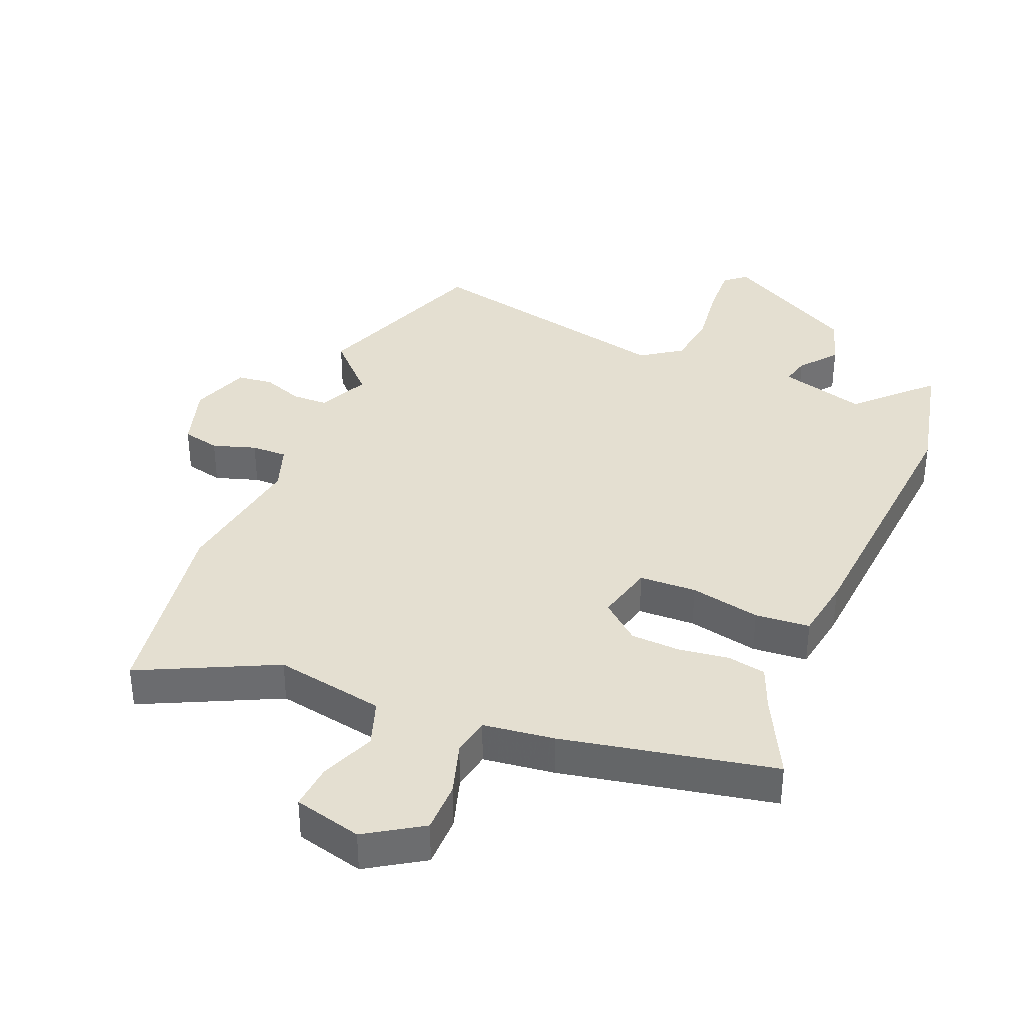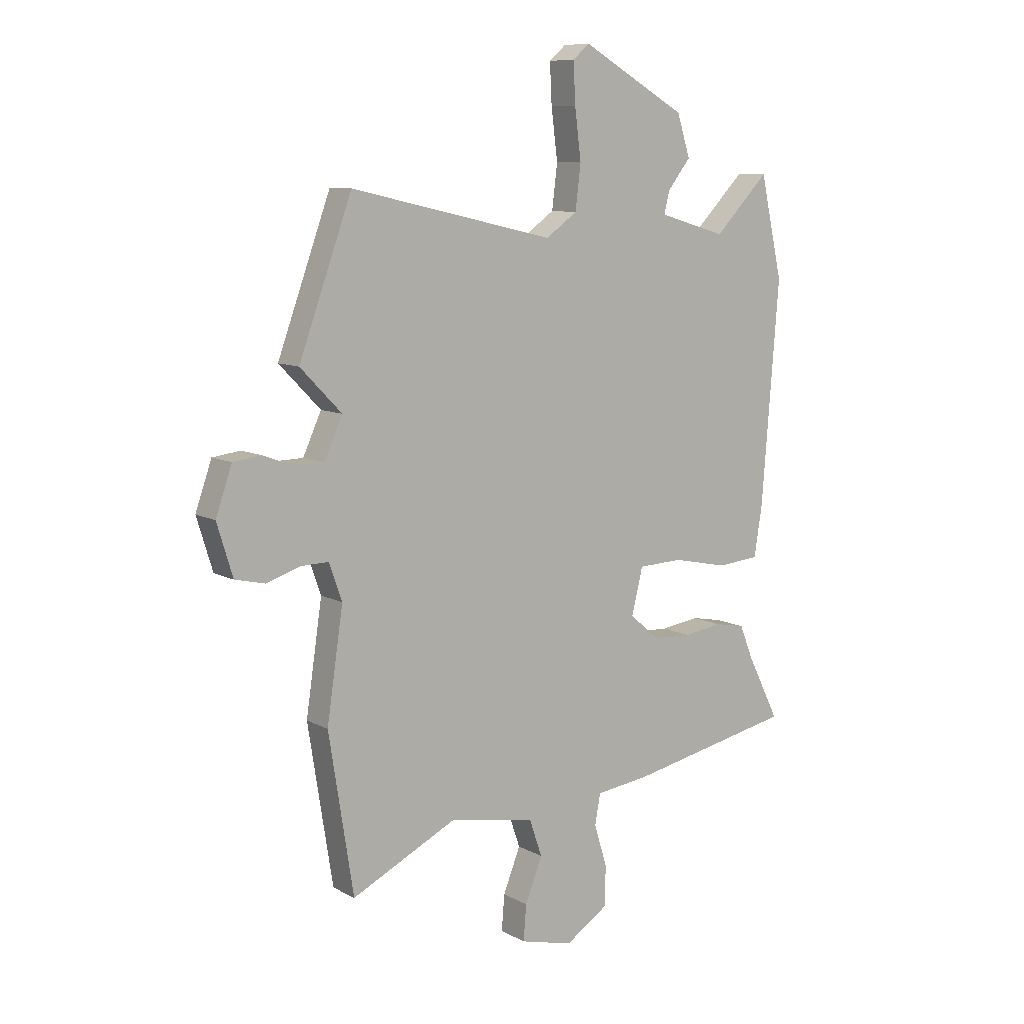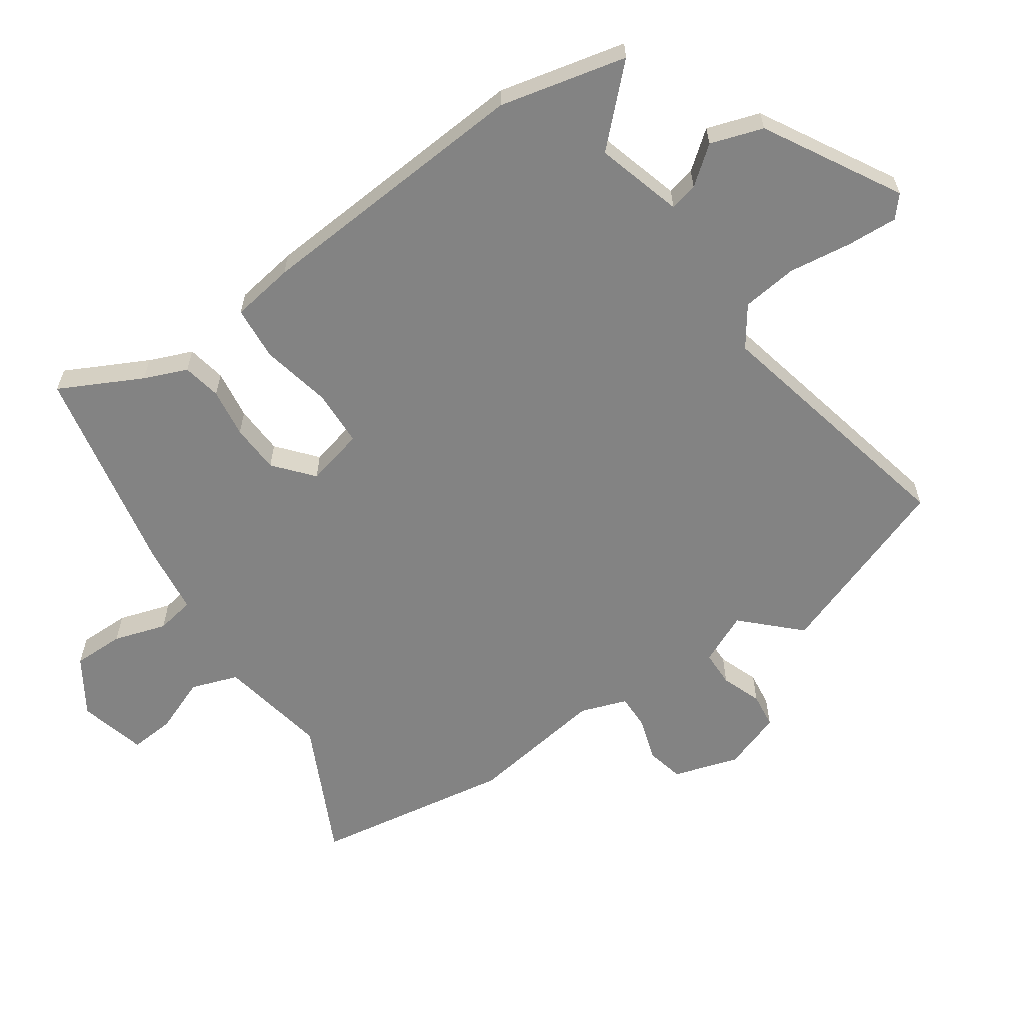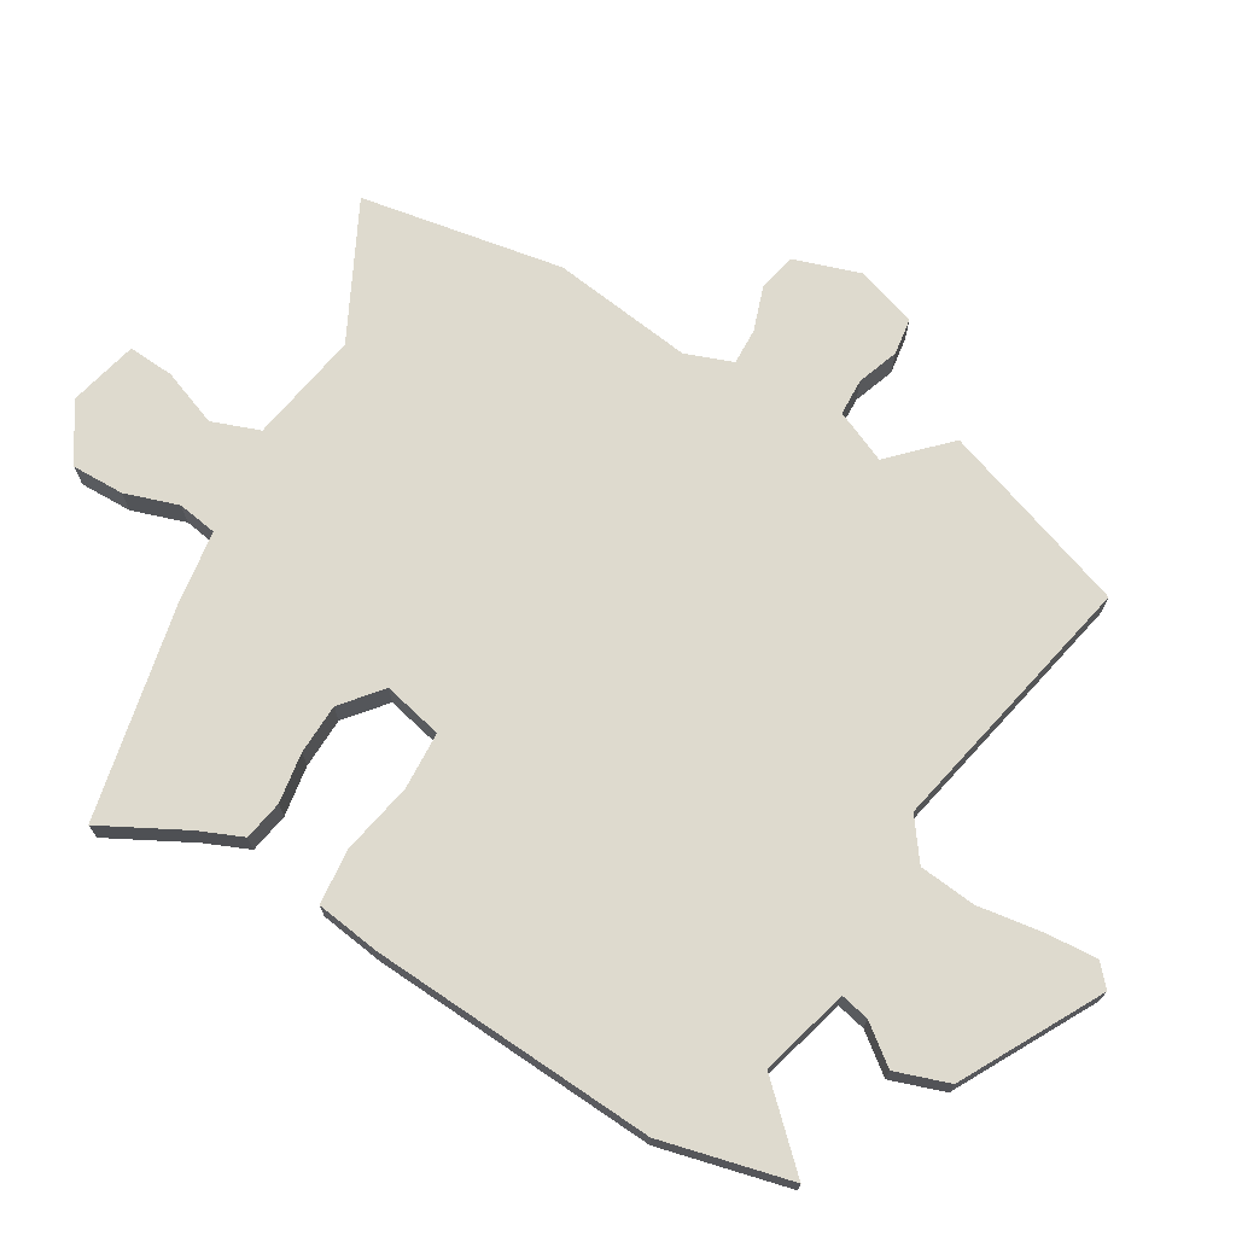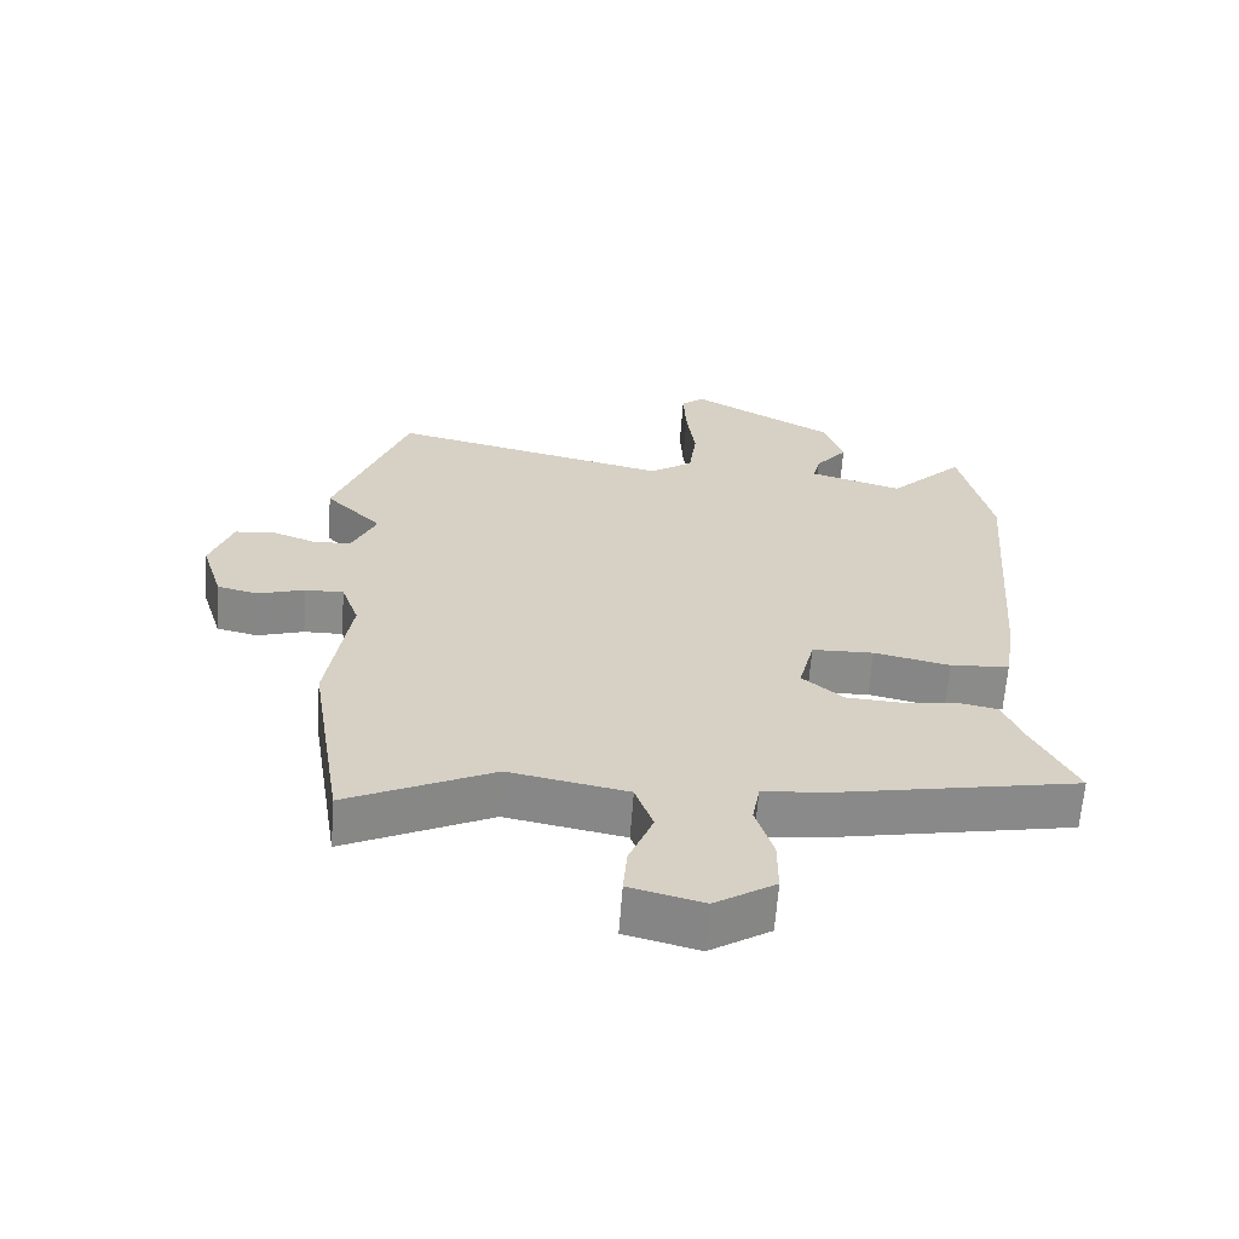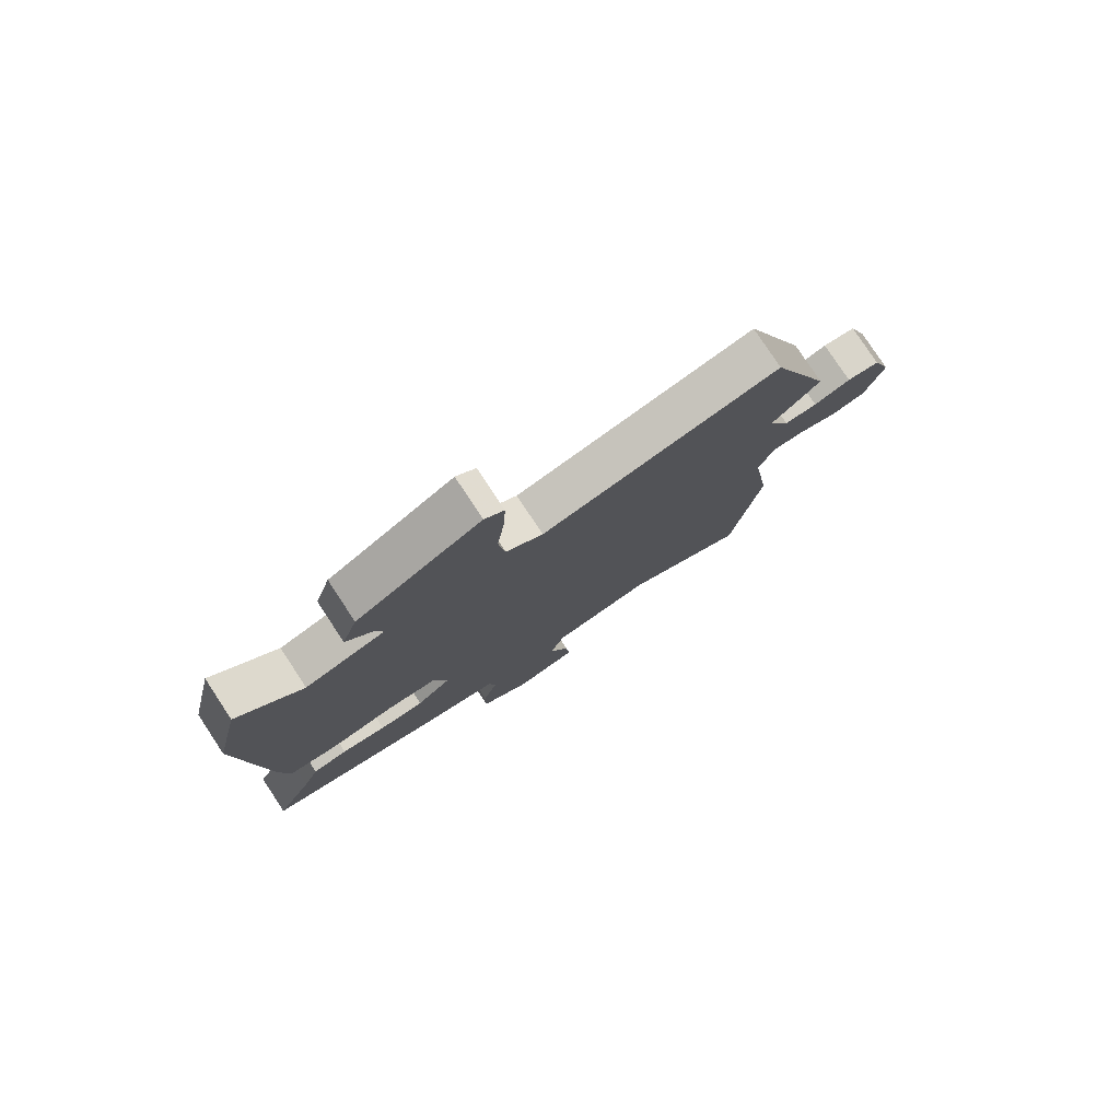
<metadata>
{"format":"obj","ext":"obj","renderer":"f3d","projection":"perspective","resolution":1024,"background":"white","views":[{"elev":36.6,"azim":-157.5,"up":"+Y"},{"elev":9.6,"azim":143.7,"up":"+Z"},{"elev":-61.0,"azim":-55.6,"up":"+Y"},{"elev":71.3,"azim":-60.3,"up":"+Y"},{"elev":-63.7,"azim":175.8,"up":"+Z"},{"elev":79.0,"azim":-33.4,"up":"+Z"}]}
</metadata>
<code>
v -0.532 0.07 -0.477
v -0.466 0.07 -0.346
v -0.438 0.07 -0.277
v -0.376 0.07 -0.265
v -0.297 0.07 -0.276
v -0.218 0.07 -0.272
v -0.157 0.07 -0.22
v -0.18 0.07 -0.127
v -0.271 0.07 -0.124
v -0.383 0.07 -0.148
v -0.47 0.07 -0.141
v -0.486 0.07 -0.04
v -0.521 0.07 0.408
v -0.475 0.07 0.611
v -0.364 0.07 0.499
v -0.226 0.07 0.539
v -0.237 0.07 0.584
v -0.284 0.07 0.643
v -0.257 0.07 0.727
v -0.043 0.07 0.848
v -0.009 0.07 0.819
v -0.013 0.07 0.738
v -0.026 0.07 0.637
v -0.015 0.07 0.548
v 0.049 0.07 0.503
v 0.464 0.07 0.597
v 0.572 0.07 0.302
v 0.488 0.07 0.216
v 0.525 0.07 0.135
v 0.583 0.07 0.134
v 0.647 0.07 0.158
v 0.704 0.07 0.151
v 0.737 0.07 0.057
v 0.705 0.07 -0.047
v 0.645 0.07 -0.061
v 0.576 0.07 -0.039
v 0.519 0.07 -0.038
v 0.493 0.07 -0.112
v 0.526 0.07 -0.333
v 0.476 0.07 -0.651
v 0.261 0.07 -0.547
v 0.086 0.07 -0.58
v 0.06 0.07 -0.655
v 0.095 0.07 -0.743
v 0.101 0.07 -0.815
v -0.007 0.07 -0.843
v -0.096 0.07 -0.786
v -0.096 0.07 -0.704
v -0.07 0.07 -0.62
v -0.081 0.07 -0.558
v -0.194 0.07 -0.544
v -0.532 0 -0.477
v -0.466 0 -0.346
v -0.438 0 -0.277
v -0.376 0 -0.265
v -0.297 0 -0.276
v -0.218 0 -0.272
v -0.157 0 -0.22
v -0.18 0 -0.127
v -0.271 0 -0.124
v -0.383 0 -0.148
v -0.47 0 -0.141
v -0.486 0 -0.04
v -0.521 0 0.408
v -0.475 0 0.611
v -0.364 0 0.499
v -0.226 0 0.539
v -0.237 0 0.584
v -0.284 0 0.643
v -0.257 0 0.727
v -0.043 0 0.848
v -0.009 0 0.819
v -0.013 0 0.738
v -0.026 0 0.637
v -0.015 0 0.548
v 0.049 0 0.503
v 0.464 0 0.597
v 0.572 0 0.302
v 0.488 0 0.216
v 0.525 0 0.135
v 0.583 0 0.134
v 0.647 0 0.158
v 0.704 0 0.151
v 0.737 0 0.057
v 0.705 0 -0.047
v 0.645 0 -0.061
v 0.576 0 -0.039
v 0.519 0 -0.038
v 0.493 0 -0.112
v 0.526 0 -0.333
v 0.476 0 -0.651
v 0.261 0 -0.547
v 0.086 0 -0.58
v 0.06 0 -0.655
v 0.095 0 -0.743
v 0.101 0 -0.815
v -0.007 0 -0.843
v -0.096 0 -0.786
v -0.096 0 -0.704
v -0.07 0 -0.62
v -0.081 0 -0.558
v -0.194 0 -0.544
f 50 51 1 2
f 46 47 48 49
f 46 49 50
f 43 44 45 46
f 42 43 46 50
f 41 42 50 2
f 38 39 40 41
f 37 38 41
f 33 34 35 36
f 33 36 37
f 30 31 32 33
f 29 30 33 37
f 28 29 37 41
f 25 26 27 28
f 20 21 22 23
f 18 19 20 23
f 17 18 23 24
f 16 17 24 25
f 12 13 14 15
f 9 10 11 12
f 8 9 12 15
f 2 3 4 5
f 2 5 6
f 41 2 6
f 28 41 6 7
f 25 28 7 8
f 8 15 16 25
f 53 52 102 101
f 100 99 98 97
f 101 100 97
f 97 96 95 94
f 101 97 94 93
f 53 101 93 92
f 92 91 90 89
f 92 89 88
f 87 86 85 84
f 88 87 84
f 84 83 82 81
f 88 84 81 80
f 92 88 80 79
f 79 78 77 76
f 74 73 72 71
f 74 71 70 69
f 75 74 69 68
f 76 75 68 67
f 66 65 64 63
f 63 62 61 60
f 66 63 60 59
f 56 55 54 53
f 57 56 53
f 57 53 92
f 58 57 92 79
f 59 58 79 76
f 76 67 66 59
f 1 52 53 2
f 2 53 54 3
f 3 54 55 4
f 4 55 56 5
f 5 56 57 6
f 6 57 58 7
f 7 58 59 8
f 8 59 60 9
f 9 60 61 10
f 10 61 62 11
f 11 62 63 12
f 12 63 64 13
f 13 64 65 14
f 14 65 66 15
f 15 66 67 16
f 16 67 68 17
f 17 68 69 18
f 18 69 70 19
f 19 70 71 20
f 20 71 72 21
f 21 72 73 22
f 22 73 74 23
f 23 74 75 24
f 24 75 76 25
f 25 76 77 26
f 26 77 78 27
f 27 78 79 28
f 28 79 80 29
f 29 80 81 30
f 30 81 82 31
f 31 82 83 32
f 32 83 84 33
f 33 84 85 34
f 34 85 86 35
f 35 86 87 36
f 36 87 88 37
f 37 88 89 38
f 38 89 90 39
f 39 90 91 40
f 40 91 92 41
f 41 92 93 42
f 42 93 94 43
f 43 94 95 44
f 44 95 96 45
f 45 96 97 46
f 46 97 98 47
f 47 98 99 48
f 48 99 100 49
f 49 100 101 50
f 50 101 102 51
f 51 102 52 1

</code>
